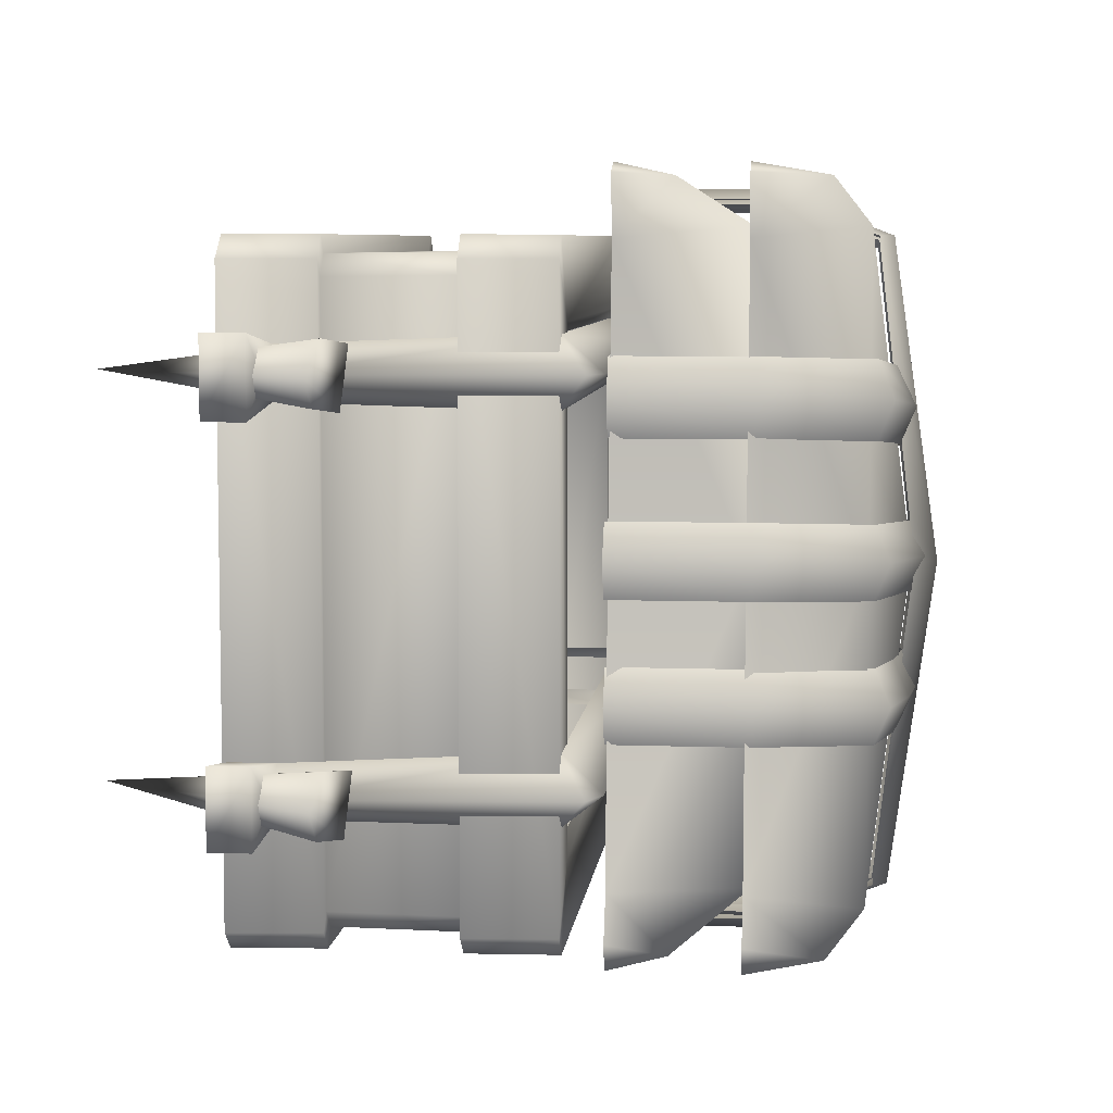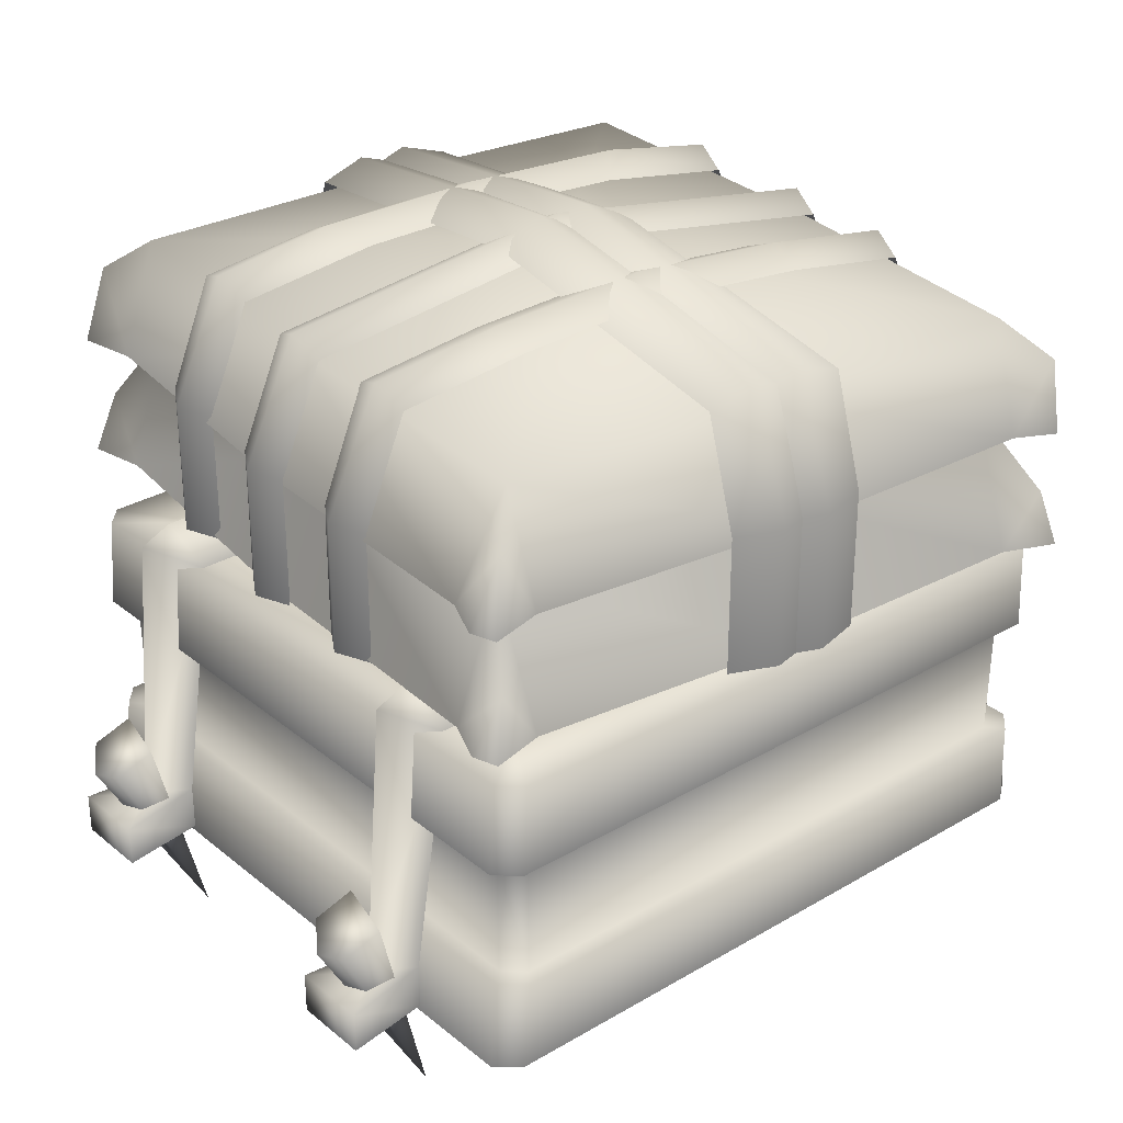
<metadata>
{"format":"obj","ext":"obj","renderer":"f3d","projection":"perspective","resolution":1024,"background":"white","views":[{"elev":6.7,"azim":96.1,"up":"+Z"},{"elev":30.2,"azim":139.5,"up":"+Y"}]}
</metadata>
<code>
g obj_prop1_5
v -0.3058 0.6151 -0.4669
v -0.3157 0.7528 -0.4206
v -0.3549 0.7078 -0.4771
v -0.3549 0.7078 -0.4771
v -0.3549 0.6151 -0.4927
v -0.3864 0.6151 -0.4641
v -0.3549 0.7078 -0.4771
v -0.3726 0.6151 -0.4063
v -0.3157 0.7528 -0.4206
v 0.03598 0.7528 -0.4043
v 0.04006 0.6151 -0.4509
v 0.0005897 0.8103 0.0002726
v -0.3637 0.7528 -0.0316
v -0.4195 0.6151 -0.03655
v -0.4375 0.6151 0.3358
v -0.3839 0.7528 0.3597
v -0.0348 0.7528 0.4048
v -0.03895 0.6151 0.4513
v -0.3822 0.6151 0.4071
v -0.4323 0.7078 0.4086
v -0.4612 0.6151 0.3903
v -0.4509 0.6151 0.4232
v -0.4323 0.7078 0.4086
v -0.4323 0.7078 0.4086
v -0.3839 0.7528 0.3597
v 0.3833 0.6151 -0.4066
v 0.4335 0.7078 -0.4082
v 0.385 0.7528 -0.3593
v 0.4335 0.7078 -0.4082
v 0.452 0.6151 -0.4228
v 0.4623 0.6151 -0.3898
v 0.4335 0.7078 -0.4082
v 0.4386 0.6151 -0.3354
v 0.385 0.7528 -0.3593
v 0.04006 0.6151 -0.4509
v 0.03598 0.7528 -0.4043
v 0.0005897 0.8103 0.0002726
v 0.3648 0.7528 0.03214
v 0.4206 0.6151 0.03702
v 0.3737 0.6151 0.4068
v 0.3168 0.7528 0.421
v -0.0348 0.7528 0.4048
v 0.356 0.7078 0.4776
v 0.3874 0.6151 0.4809
v 0.356 0.6151 0.4932
v 0.3069 0.6151 0.4674
v 0.356 0.7078 0.4776
v -0.03895 0.6151 0.4513
v 0.3168 0.7528 0.421
v 0.356 0.7078 0.4776
v -0.5584 0.141 -0.2236
v -0.4047 -0.13 -0.2243
v -0.5454 0.1471 -0.2582
v 0.5038 0.169 -0.2653
v 0.4123 -0.13 -0.2223
v 0.5508 0.1471 -0.2582
v 0.4123 -0.13 -0.2223
v 0.5637 0.141 -0.2236
v 0.4123 -0.13 -0.2223
v 0.5351 0.1544 -0.1819
v 0.4881 0.1763 -0.189
v 0.5038 0.169 -0.2653
v 0.5351 0.1544 -0.1819
v 0.4123 -0.13 -0.2223
v -0.5584 0.141 -0.2236
v -0.5297 0.1544 -0.1819
v -0.4047 -0.13 -0.2243
v -0.5584 0.141 0.2564
v -0.4047 -0.13 0.2557
v -0.5454 0.1471 0.2218
v 0.5038 0.169 0.2147
v 0.4123 -0.13 0.2577
v 0.5508 0.1471 0.2218
v 0.4123 -0.13 0.2577
v 0.5637 0.141 0.2564
v 0.4123 -0.13 0.2577
v 0.5351 0.1544 0.2981
v 0.4881 0.1763 0.291
v 0.5038 0.169 0.2147
v 0.5351 0.1544 0.2981
v 0.4123 -0.13 0.2577
v -0.5584 0.141 0.2564
v -0.5297 0.1544 0.2981
v -0.4047 -0.13 0.2557
v -0.3444 0.4049 -0.3201
v -0.327 0.3934 -0.307
v -0.327 0.3934 0.2971
v -0.3444 0.4049 -0.3201
v -0.327 0.3934 0.2971
v -0.3444 0.4049 0.3118
v -0.4076 0.4049 -0.4175
v -0.4329 0.4049 -0.3923
v -0.4329 0.4049 0.384
v -0.3444 0.4049 -0.3201
v -0.3444 0.4049 -0.3201
v -0.3444 0.4049 0.3118
v -0.4074 0.4049 0.4104
v 0.327 0.3934 0.2971
v 0.327 0.3934 -0.307
v 0.3444 0.4049 -0.3201
v 0.3444 0.4049 -0.3201
v -0.327 0.3934 -0.307
v -0.3444 0.4049 -0.3201
v -0.4076 0.4049 -0.4175
v 0.4076 0.4049 -0.4175
v 0.4329 0.4049 -0.3923
v 0.3444 0.4049 -0.3201
v 0.4329 0.4049 0.384
v 0.3444 0.4049 0.3118
v 0.4079 0.4049 0.4104
v 0.3444 0.4049 0.3118
v 0.327 0.3934 0.2971
v 0.3444 0.4049 0.3118
v -0.4074 0.4049 0.4104
v -0.3444 0.4049 0.3118
v -0.327 0.3934 0.2971
v -0.3058 0.4587 -0.4669
v 0.04006 0.4587 -0.4509
v 0.03418 0.6221 -0.3836
v -0.3175 0.6221 -0.3999
v -0.3549 0.5299 -0.4771
v -0.3726 0.4587 -0.4063
v -0.4195 0.4587 -0.03655
v -0.3637 0.6187 -0.0316
v -0.3864 0.4587 -0.4641
v -0.3706 0.4587 -0.4947
v -0.3549 0.5299 -0.4771
v 0.3832 0.6221 -0.3386
v 0.03418 0.6221 -0.3836
v 0.04006 0.4587 -0.4509
v 0.3833 0.4587 -0.4066
v 0.4335 0.5299 -0.4082
v 0.4386 0.4587 -0.3354
v 0.3648 0.6187 0.03214
v 0.4206 0.4587 0.03702
v 0.4623 0.4587 -0.3898
v 0.452 0.4587 -0.4228
v 0.4335 0.5299 -0.4082
v -0.4375 0.4587 0.3358
v -0.4195 0.4587 -0.03655
v -0.3637 0.6187 -0.0316
v -0.3839 0.6177 0.3597
v -0.4323 0.5299 0.4086
v -0.4612 0.4587 0.3903
v -0.3822 0.4577 0.4071
v -0.4509 0.4587 0.4232
v -0.4323 0.5299 0.4086
v 0.3648 0.6187 0.03214
v 0.4206 0.4587 0.03702
v 0.3737 0.4587 0.4068
v 0.3168 0.6177 0.421
v 0.356 0.5299 0.4776
v 0.3874 0.4587 0.4809
v 0.3069 0.4577 0.4674
v 0.356 0.4587 0.4932
v 0.356 0.5299 0.4776
v 0.2061 0.7857 -0.09618
v 0.01051 0.8007 -0.1134
v 0.01432 0.8196 -0.1573
v 0.2143 0.8046 -0.1398
v 0.3663 0.7611 -0.08203
v 0.2138 0.7857 -0.1841
v 0.01818 0.8007 -0.2011
v 0.374 0.7611 -0.1702
v 0.379 0.78 -0.1254
v 0.4464 0.6242 -0.1195
v 0.4202 0.6242 -0.07732
v 0.428 0.6242 -0.1655
v -0.003904 0.8131 0.05136
v -9.373e-05 0.8357 0.007481
v 0.3595 0.7593 0.08231
v 0.3728 0.7782 0.04011
v 0.441 0.6226 0.04607
v 0.4146 0.6226 0.08868
v 0.3678 0.7593 -0.004802
v 0.003773 0.8168 -0.0364
v 0.4234 0.6226 6.054e-05
v 0.188 0.7848 0.2567
v -0.02026 0.7939 0.2383
v -0.01624 0.8147 0.192
v 0.1965 0.8075 0.2106
v 0.3355 0.7615 0.2697
v 0.1662 0.7891 0.1612
v -0.01216 0.7958 0.1458
v 0.3437 0.7615 0.1766
v 0.3485 0.7803 0.2239
v 0.4159 0.6245 0.2298
v 0.3895 0.6245 0.2744
v 0.3976 0.6245 0.1813
v 0.01432 0.8196 -0.1573
v 0.01051 0.8007 -0.1134
v -0.1851 0.7857 -0.1304
v -0.1857 0.8046 -0.1748
v -0.3454 0.7611 -0.1443
v -0.1774 0.7857 -0.2183
v 0.01818 0.8007 -0.2011
v -0.3376 0.7611 -0.2325
v -0.3504 0.78 -0.1892
v -0.4178 0.6242 -0.1951
v -0.3993 0.6242 -0.149
v -0.3916 0.6242 -0.2372
v -9.373e-05 0.8357 0.007481
v -0.003904 0.8131 0.05136
v -0.3671 0.7593 0.01874
v -0.373 0.7782 -0.02514
v -0.3603 0.7593 -0.0685
v 0.003773 0.8168 -0.0364
v -0.4411 0.6226 -0.0311
v -0.4226 0.6226 0.01543
v -0.4158 0.6226 -0.07336
v -0.01624 0.8147 0.192
v -0.02026 0.7939 0.2383
v -0.2286 0.7848 0.2202
v -0.2289 0.8075 0.1734
v -0.3761 0.7615 0.2074
v -0.1905 0.7891 0.13
v -0.01216 0.7958 0.1458
v -0.368 0.7615 0.1144
v -0.3809 0.7803 0.1601
v -0.4483 0.6245 0.1542
v -0.4301 0.6245 0.2027
v -0.4219 0.6245 0.1096
v 0.03155 0.842 0.002924
v -0.02784 0.8128 -0.002272
v 0.006892 0.7651 -0.4043
v 0.0672 0.7839 -0.4046
v 0.07251 0.6279 -0.4653
v 0.01107 0.6279 -0.4521
v 0.1265 0.7651 -0.3938
v 0.09093 0.8128 0.008119
v 0.1306 0.6279 -0.4399
v -0.02784 0.8128 -0.002272
v 0.03155 0.842 0.002924
v -0.06347 0.7648 0.3999
v -0.004128 0.7837 0.4107
v 0.05618 0.7648 0.4104
v 0.09093 0.8128 0.008119
v -0.009243 0.6279 0.4692
v -0.06745 0.6279 0.4455
v 0.0522 0.6279 0.4559
v -0.03213 0.842 -0.002647
v -0.09151 0.8139 -0.007843
v -0.05678 0.7651 -0.4099
v 0.003527 0.7839 -0.4102
v 0.008836 0.6279 -0.4709
v -0.05274 0.6279 -0.4561
v 0.06287 0.7651 -0.3994
v 0.02725 0.8139 0.002548
v 0.06702 0.6279 -0.4468
v -0.09151 0.8139 -0.007843
v -0.03213 0.842 -0.002647
v -0.1271 0.7648 0.3943
v -0.0678 0.7837 0.4051
v -0.007493 0.7648 0.4048
v 0.02725 0.8139 0.002548
v -0.07292 0.6279 0.4636
v -0.1311 0.6279 0.4399
v -0.01148 0.6279 0.4504
v -0.4941 0.07937 -0.2242
v -0.4438 0.08086 -0.2569
v -0.4042 0.4039 -0.2679
v -0.4657 0.4377 -0.2242
v -0.4042 0.4039 -0.1805
v -0.4438 0.08086 -0.1915
v -0.5584 0.141 -0.2236
v -0.5454 0.1471 -0.2582
v -0.4984 0.169 -0.2653
v -0.5297 0.1544 -0.1819
v -0.4827 0.1763 -0.189
v -0.5454 0.1471 -0.2582
v -0.4047 -0.13 -0.2243
v -0.4984 0.169 -0.2653
v -0.4827 0.1763 -0.189
v -0.5297 0.1544 -0.1819
v 0.4042 0.4039 -0.2683
v 0.4435 0.08086 -0.2569
v 0.4938 0.07937 -0.2242
v 0.4659 0.4379 -0.2242
v 0.4042 0.4039 -0.1801
v 0.4435 0.08086 -0.1915
v 0.4255 0.4561 -0.2242
v -0.4255 0.4561 -0.2242
v -0.4255 0.4561 -0.2242
v -0.4042 0.4039 -0.2679
v -0.4042 0.4039 -0.1805
v -0.4657 0.4377 -0.2242
v 0.5351 0.1544 -0.1819
v 0.4881 0.1763 -0.189
v 0.5038 0.169 -0.2653
v 0.5637 0.141 -0.2236
v 0.5508 0.1471 -0.2582
v -0.4941 0.07937 0.2558
v -0.4438 0.08086 0.2231
v -0.4042 0.4039 0.2121
v -0.4657 0.4377 0.2558
v -0.4042 0.4039 0.2995
v -0.4438 0.08086 0.2885
v -0.5584 0.141 0.2564
v -0.5454 0.1471 0.2218
v -0.4984 0.169 0.2147
v -0.5297 0.1544 0.2981
v -0.4827 0.1763 0.291
v -0.5454 0.1471 0.2218
v -0.4047 -0.13 0.2557
v -0.4984 0.169 0.2147
v -0.4827 0.1763 0.291
v -0.5297 0.1544 0.2981
v 0.4042 0.4039 0.2117
v 0.4435 0.08086 0.2231
v 0.4938 0.07937 0.2558
v 0.4659 0.4379 0.2558
v 0.4042 0.4039 0.2999
v 0.4435 0.08086 0.2885
v 0.4255 0.4561 0.2558
v -0.4255 0.4561 0.2558
v -0.4255 0.4561 0.2558
v -0.4042 0.4039 0.2121
v -0.4042 0.4039 0.2995
v -0.4657 0.4377 0.2558
v 0.5351 0.1544 0.2981
v 0.4881 0.1763 0.291
v 0.5038 0.169 0.2147
v 0.5637 0.141 0.2564
v 0.5508 0.1471 0.2218
v -0.4117 0.01663 -0.4175
v -0.4329 0.1309 -0.3923
v -0.4449 0.01663 -0.3923
v -0.4076 0.1309 -0.4175
v 0.4076 0.1309 -0.4175
v 0.4153 0.01663 -0.4175
v -0.3901 0.1305 -0.3958
v -0.4142 0.1305 -0.3717
v 0.3901 0.1305 -0.3958
v 0.4329 0.1309 -0.3923
v 0.4449 0.01663 -0.3923
v 0.4449 0.01663 0.384
v 0.4142 0.1305 -0.3717
v 0.4329 0.1309 0.384
v 0.4142 0.1305 0.3634
v -0.4157 0.2913 -0.3733
v -0.4142 0.1305 -0.3717
v -0.3901 0.1305 -0.3958
v -0.3915 0.2913 -0.3976
v 0.3901 0.1305 -0.3958
v 0.3915 0.2913 -0.3976
v 0.4157 0.2913 -0.3733
v 0.4142 0.1305 -0.3717
v 0.4157 0.2913 0.365
v 0.4142 0.1305 0.3634
v -0.4329 0.4049 -0.3923
v -0.4413 0.2913 -0.3923
v -0.413 0.2913 -0.4175
v -0.4076 0.4049 -0.4175
v 0.413 0.2913 -0.4175
v 0.4076 0.4049 -0.4175
v 0.4329 0.4049 -0.3923
v 0.4413 0.2913 -0.3923
v 0.4413 0.2913 0.384
v 0.4329 0.4049 0.384
v -0.4449 0.01663 -0.3923
v -0.4329 0.1309 -0.3923
v -0.4449 0.01663 0.384
v -0.4329 0.1309 0.384
v -0.4142 0.1305 -0.3717
v -0.4142 0.1305 0.3634
v -0.4157 0.2913 0.365
v -0.4142 0.1305 0.3634
v -0.4142 0.1305 -0.3717
v -0.4157 0.2913 -0.3733
v -0.4329 0.4049 0.384
v -0.4413 0.2913 0.384
v -0.4413 0.2913 -0.3923
v -0.4329 0.4049 -0.3923
v 0.4122 0.01663 0.4115
v -0.4148 0.01663 0.4115
v -0.4071 0.1309 0.4115
v 0.4082 0.1309 0.4115
v 0.3906 0.1305 0.3898
v -0.3895 0.1305 0.3898
v 0.392 0.2913 0.3916
v -0.3895 0.1305 0.3898
v -0.391 0.2913 0.3916
v 0.3906 0.1305 0.3898
v 0.4079 0.4049 0.4104
v -0.4125 0.2913 0.4115
v -0.4074 0.4049 0.4104
v 0.4135 0.2913 0.4115
v -0.4329 0.1309 0.384
v -0.4148 0.01663 0.4115
v -0.4449 0.01663 0.384
v -0.4071 0.1309 0.4115
v -0.3895 0.1305 0.3898
v -0.4142 0.1305 0.3634
v -0.3895 0.1305 0.3898
v -0.4157 0.2913 0.365
v -0.391 0.2913 0.3916
v -0.4142 0.1305 0.3634
v -0.4125 0.2913 0.4115
v -0.4329 0.4049 0.384
v -0.4074 0.4049 0.4104
v -0.4413 0.2913 0.384
v 0.4329 0.1309 0.384
v 0.4449 0.01663 0.384
v 0.4122 0.01663 0.4115
v 0.4082 0.1309 0.4115
v 0.3906 0.1305 0.3898
v 0.4142 0.1305 0.3634
v 0.4157 0.2913 0.365
v 0.4142 0.1305 0.3634
v 0.3906 0.1305 0.3898
v 0.392 0.2913 0.3916
v 0.4413 0.2913 0.384
v 0.4079 0.4049 0.4104
v 0.4329 0.4049 0.384
v 0.4135 0.2913 0.4115
v -0.3839 0.6177 0.3597
v -0.0348 0.6168 0.4048
v -0.03895 0.4567 0.4513
v -0.3822 0.4577 0.4071
v -0.0348 0.6168 0.4048
v 0.3168 0.6177 0.421
v 0.3069 0.4577 0.4674
v -0.03895 0.4567 0.4513
v -0.009243 0.4502 0.4692
v -0.06745 0.4502 0.4455
v -0.06745 0.6279 0.4455
v -0.009243 0.6279 0.4692
v 0.0522 0.6279 0.4559
v 0.0522 0.4502 0.4559
v -0.07292 0.4502 0.4636
v -0.1311 0.4502 0.4399
v -0.1311 0.6279 0.4399
v -0.07292 0.6279 0.4636
v -0.01148 0.6279 0.4504
v -0.01148 0.4502 0.4504
v 0.1306 0.6279 -0.4399
v 0.07251 0.6279 -0.4653
v 0.1306 0.4505 -0.4399
v 0.07251 0.4505 -0.4653
v 0.01107 0.4505 -0.4521
v 0.01107 0.6279 -0.4521
v 0.008836 0.4505 -0.4709
v 0.06702 0.4505 -0.4468
v 0.06702 0.6279 -0.4468
v 0.008836 0.6279 -0.4709
v -0.05274 0.6279 -0.4561
v -0.05274 0.4505 -0.4561
v -0.3993 0.6242 -0.149
v -0.3993 0.456 -0.149
v -0.4178 0.456 -0.1951
v -0.4178 0.6242 -0.1951
v -0.3916 0.6242 -0.2372
v -0.3916 0.456 -0.2372
v -0.4226 0.6226 0.01543
v -0.4226 0.4543 0.01543
v -0.4411 0.4543 -0.0311
v -0.4411 0.6226 -0.0311
v -0.4158 0.4543 -0.07336
v -0.4158 0.6226 -0.07336
v -0.4301 0.6245 0.2027
v -0.4301 0.4563 0.2027
v -0.4483 0.4563 0.1542
v -0.4483 0.6245 0.1542
v -0.4219 0.4563 0.1096
v -0.4219 0.6245 0.1096
v 0.4202 0.4558 -0.07732
v 0.4202 0.6242 -0.07732
v 0.4464 0.6242 -0.1195
v 0.4464 0.4558 -0.1195
v 0.428 0.6242 -0.1655
v 0.428 0.4558 -0.1655
v 0.4146 0.6226 0.08868
v 0.441 0.6226 0.04607
v 0.4146 0.4542 0.08868
v 0.441 0.4542 0.04607
v 0.4234 0.6226 6.054e-05
v 0.4234 0.4542 6.054e-05
v 0.3895 0.6245 0.2744
v 0.4159 0.6245 0.2298
v 0.3895 0.4562 0.2744
v 0.4159 0.4562 0.2298
v 0.3976 0.6245 0.1813
v 0.3976 0.4562 0.1813
v -0.5406 0.07735 -0.1725
v -0.4438 0.08086 -0.1915
v -0.4438 0.02243 -0.1915
v -0.5406 0.02243 -0.1725
v -0.4941 0.07937 -0.2242
v -0.5406 0.02243 -0.2758
v -0.5406 0.07735 -0.2758
v -0.4438 0.08086 -0.2569
v -0.4438 0.02243 -0.2569
v 0.551 0.07453 -0.1754
v 0.4435 0.02243 -0.1915
v 0.4435 0.08086 -0.1915
v 0.551 0.02243 -0.1754
v 0.4938 0.07937 -0.2242
v 0.551 0.02243 -0.273
v 0.551 0.07453 -0.273
v 0.4435 0.08086 -0.2569
v 0.4435 0.02243 -0.2569
v -0.4438 0.02243 0.2885
v -0.5406 0.02243 0.3075
v -0.5406 0.07735 0.3075
v -0.4438 0.08086 0.2885
v -0.5406 0.02243 0.2042
v -0.4941 0.07937 0.2558
v -0.5406 0.07735 0.2042
v -0.4438 0.02243 0.2231
v -0.4438 0.08086 0.2231
v 0.551 0.07453 0.3046
v 0.4435 0.02243 0.2885
v 0.4435 0.08086 0.2885
v 0.551 0.02243 0.3046
v 0.4938 0.07937 0.2558
v 0.551 0.02243 0.207
v 0.551 0.07453 0.207
v 0.4435 0.08086 0.2231
v 0.4435 0.02243 0.2231
g obj_prop1_5_0
f 3 2 1
f 1 5 4
f 7 5 6
f 6 8 7
f 9 7 8
f 1 9 10
f 10 11 1
f 9 12 10
f 13 9 8
f 13 12 9
f 8 14 13
f 13 14 15
f 16 12 13
f 15 16 13
f 16 17 12
f 18 17 16
f 16 19 18
f 20 16 15
f 15 21 20
f 22 20 21
f 22 19 23
f 25 24 19
f 28 27 26
f 30 26 29
f 30 32 31
f 33 31 32
f 32 34 33
f 34 26 35
f 35 36 34
f 36 37 34
f 33 34 38
f 37 38 34
f 38 39 33
f 40 39 38
f 41 38 37
f 38 41 40
f 37 42 41
f 41 43 40
f 44 40 43
f 44 43 45
f 46 41 42
f 46 45 47
f 42 48 46
f 50 49 46
f 53 52 51
f 56 55 54
f 58 57 56
f 60 59 58
f 62 59 61
f 64 63 61
f 67 66 65
f 70 69 68
f 73 72 71
f 75 74 73
f 77 76 75
f 79 76 78
f 81 80 78
f 84 83 82
f 87 86 85
f 90 89 88
f 92 88 91
f 94 92 93
f 93 96 95
f 97 96 93
f 100 99 98
f 102 99 101
f 103 102 101
f 104 103 101
f 101 105 104
f 105 107 106
f 106 107 108
f 101 109 108
f 108 109 110
f 112 111 107
f 114 110 113
f 115 114 113
f 115 113 112
f 116 115 112
f 119 118 117
f 117 120 119
f 121 120 117
f 120 121 122
f 123 120 122
f 120 123 124
f 125 122 121
f 121 126 125
f 117 126 127
f 130 129 128
f 128 131 130
f 128 132 131
f 132 128 133
f 133 128 134
f 134 135 133
f 133 136 132
f 137 132 136
f 137 131 138
f 141 140 139
f 139 142 141
f 143 142 139
f 139 144 143
f 142 143 145
f 146 143 144
f 146 145 147
f 150 149 148
f 148 151 150
f 151 152 150
f 153 150 152
f 152 151 154
f 153 152 155
f 154 155 156
f 159 158 157
f 157 160 159
f 160 157 161
f 159 160 162
f 163 159 162
f 162 160 164
f 161 165 160
f 160 165 164
f 166 165 161
f 166 164 165
f 161 167 166
f 166 168 164
f 171 170 169
f 170 171 172
f 173 172 171
f 171 174 173
f 170 172 175
f 173 175 172
f 175 176 170
f 173 177 175
f 180 179 178
f 178 181 180
f 181 178 182
f 181 183 180
f 184 180 183
f 183 181 185
f 182 186 181
f 181 186 185
f 187 186 182
f 187 185 186
f 182 188 187
f 187 189 185
f 192 191 190
f 193 192 190
f 194 192 193
f 190 195 193
f 195 190 196
f 197 193 195
f 198 194 193
f 193 197 198
f 194 198 199
f 199 198 197
f 199 200 194
f 197 201 199
f 204 203 202
f 205 204 202
f 206 205 202
f 202 207 206
f 204 205 208
f 208 205 206
f 208 209 204
f 206 210 208
f 213 212 211
f 214 213 211
f 215 213 214
f 211 216 214
f 216 211 217
f 218 214 216
f 219 215 214
f 214 218 219
f 215 219 220
f 220 219 218
f 220 221 215
f 218 222 220
f 225 224 223
f 223 226 225
f 227 225 226
f 227 228 225
f 223 229 226
f 227 226 229
f 223 230 229
f 229 231 227
f 234 233 232
f 234 235 233
f 233 235 236
f 236 237 233
f 238 235 234
f 238 236 235
f 234 239 238
f 238 240 236
f 243 242 241
f 241 244 243
f 245 243 244
f 245 246 243
f 241 247 244
f 245 244 247
f 241 248 247
f 247 249 245
f 252 251 250
f 252 253 251
f 251 253 254
f 254 255 251
f 256 253 252
f 256 254 253
f 252 257 256
f 256 258 254
f 261 260 259
f 259 262 261
f 259 263 262
f 259 264 263
f 267 266 265
f 267 265 268
f 268 269 267
f 272 271 270
f 273 271 272
f 274 271 273
f 277 276 275
f 275 278 277
f 278 279 277
f 280 277 279
f 281 278 275
f 281 279 278
f 282 281 275
f 282 279 281
f 275 284 283
f 283 285 279
f 284 286 283
f 286 285 283
f 289 288 287
f 287 290 289
f 290 291 289
f 294 293 292
f 292 295 294
f 292 296 295
f 292 297 296
f 300 299 298
f 300 298 301
f 301 302 300
f 305 304 303
f 306 304 305
f 307 304 306
f 310 309 308
f 308 311 310
f 311 312 310
f 313 310 312
f 314 311 308
f 314 312 311
f 315 314 308
f 315 312 314
f 308 317 316
f 316 318 312
f 317 319 316
f 319 318 316
f 322 321 320
f 320 323 322
f 323 324 322
f 327 326 325
f 325 326 328
f 325 328 329
f 329 330 325
f 331 328 326
f 328 331 329
f 326 332 331
f 331 333 329
f 330 329 334
f 334 329 333
f 334 335 330
f 336 335 334
f 333 337 334
f 338 336 334
f 334 337 338
f 337 339 338
f 342 341 340
f 342 340 343
f 344 342 343
f 345 344 343
f 344 345 346
f 346 347 344
f 347 346 348
f 348 349 347
f 352 351 350
f 352 350 353
f 354 352 353
f 355 354 353
f 354 355 356
f 356 357 354
f 358 357 356
f 359 358 356
f 362 361 360
f 361 362 363
f 363 364 361
f 363 365 364
f 368 367 366
f 366 369 368
f 372 371 370
f 370 373 372
f 376 375 374
f 374 377 376
f 376 377 378
f 379 376 378
f 382 381 380
f 381 383 380
f 386 385 384
f 385 387 384
f 390 389 388
f 391 388 389
f 388 391 392
f 392 393 388
f 396 395 394
f 397 394 395
f 400 399 398
f 401 398 399
f 404 403 402
f 402 405 404
f 406 405 402
f 402 407 406
f 410 409 408
f 408 411 410
f 414 413 412
f 415 412 413
f 418 417 416
f 416 419 418
f 422 421 420
f 420 423 422
f 426 425 424
f 424 427 426
f 424 428 427
f 424 429 428
f 432 431 430
f 430 433 432
f 430 434 433
f 430 435 434
f 438 437 436
f 438 439 437
f 437 439 440
f 440 441 437
f 444 443 442
f 442 445 444
f 442 446 445
f 442 447 446
f 450 449 448
f 448 451 450
f 450 451 452
f 452 453 450
f 456 455 454
f 456 454 457
f 458 456 457
f 458 457 459
f 462 461 460
f 462 460 463
f 464 462 463
f 464 463 465
f 468 467 466
f 466 469 468
f 470 468 469
f 469 471 470
f 474 473 472
f 474 475 473
f 475 476 473
f 475 477 476
f 480 479 478
f 480 481 479
f 481 482 479
f 481 483 482
f 486 485 484
f 484 487 486
f 488 484 485
f 489 487 484
f 484 488 490
f 490 489 484
f 490 488 491
f 492 489 490
f 491 492 490
f 495 494 493
f 494 496 493
f 495 493 497
f 493 496 498
f 497 493 499
f 498 499 493
f 497 499 500
f 499 498 501
f 501 500 499
f 504 503 502
f 502 505 504
f 506 503 504
f 507 504 505
f 508 506 504
f 504 507 508
f 509 506 508
f 508 507 510
f 510 509 508
f 513 512 511
f 512 514 511
f 513 511 515
f 511 514 516
f 515 511 517
f 516 517 511
f 515 517 518
f 517 516 519
f 519 518 517

</code>
